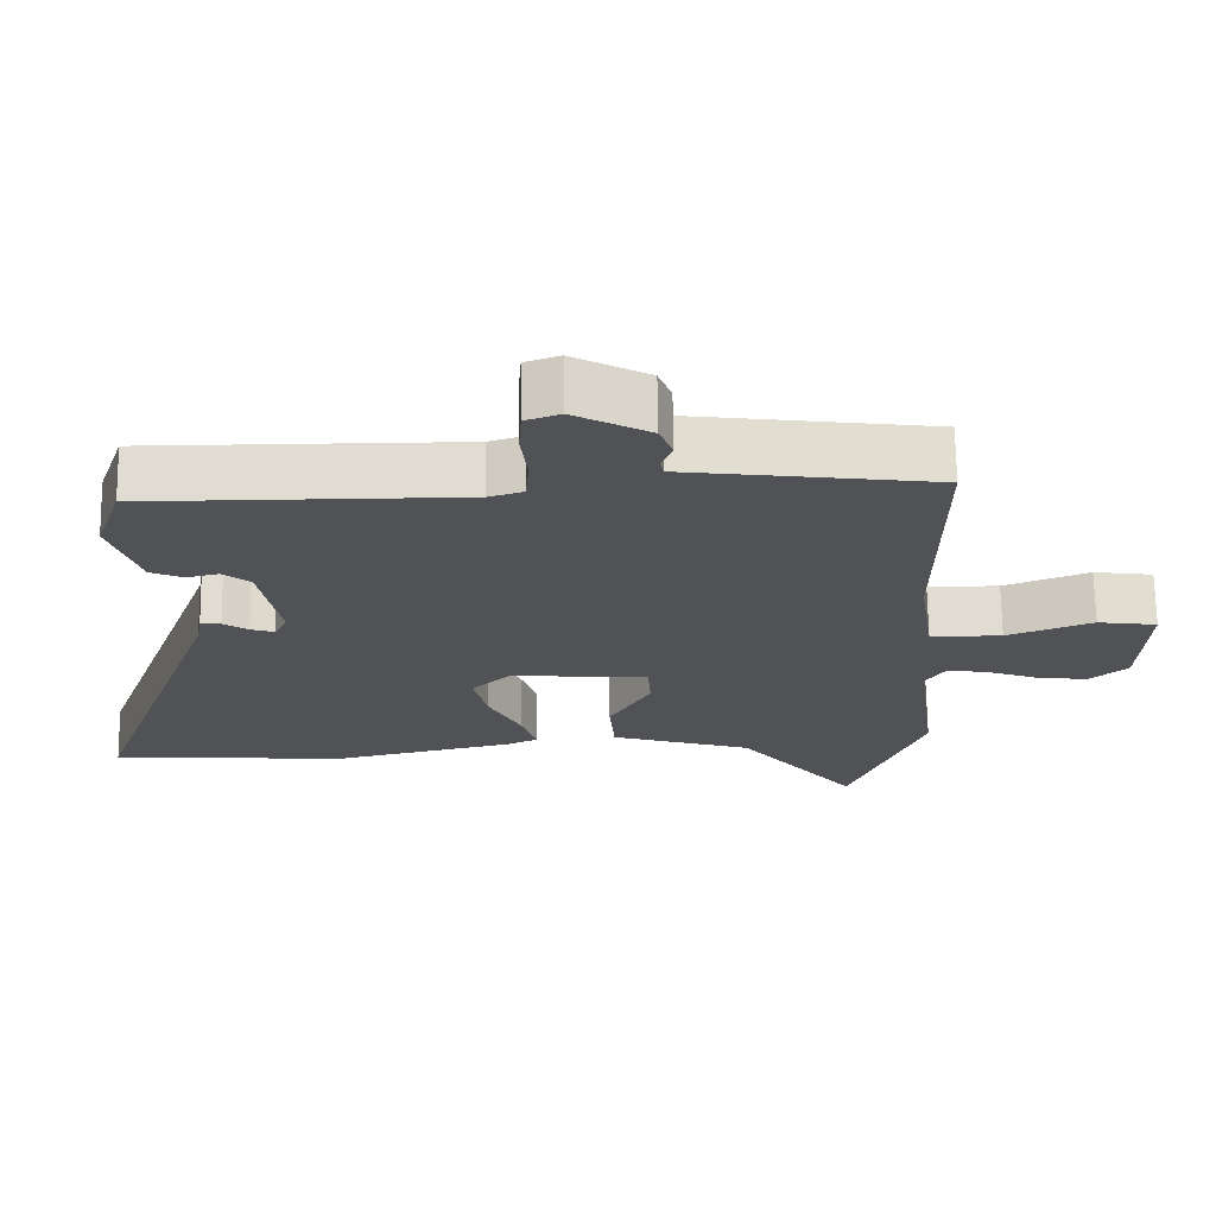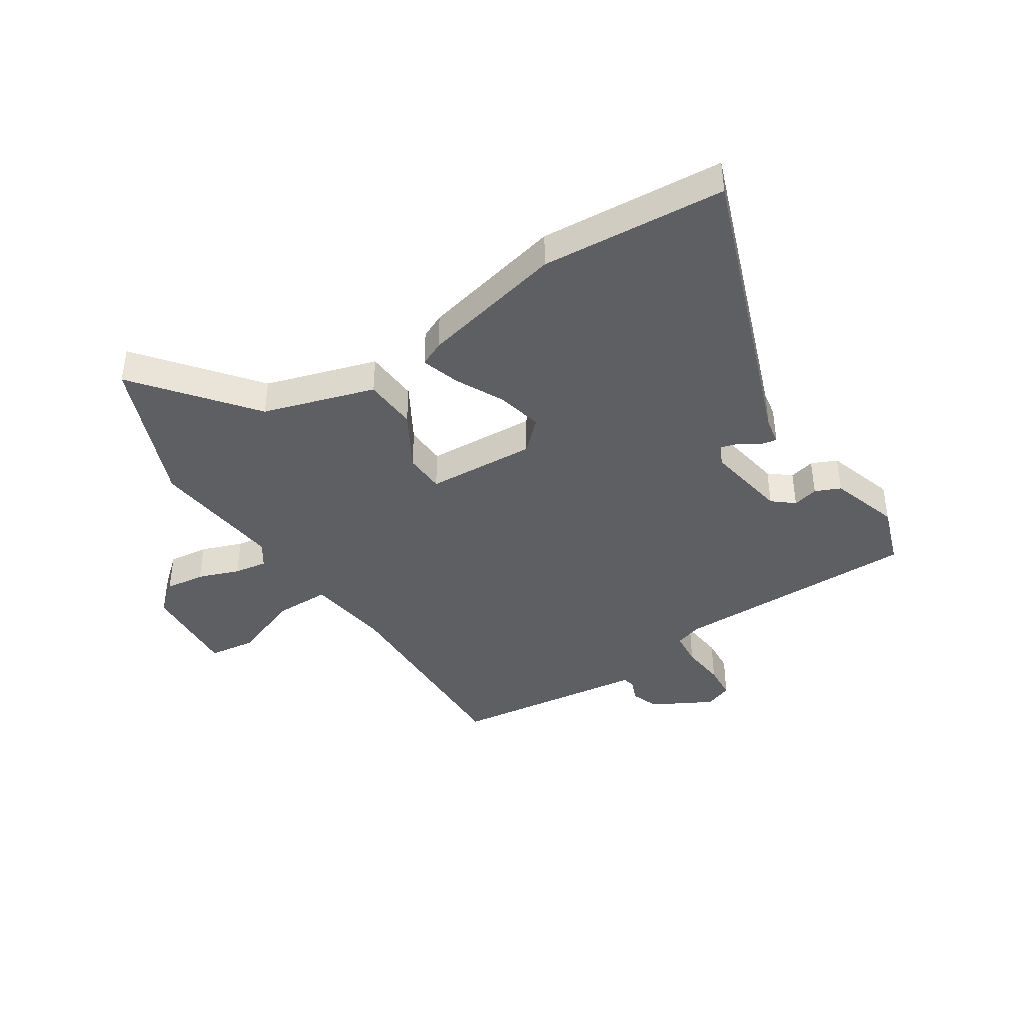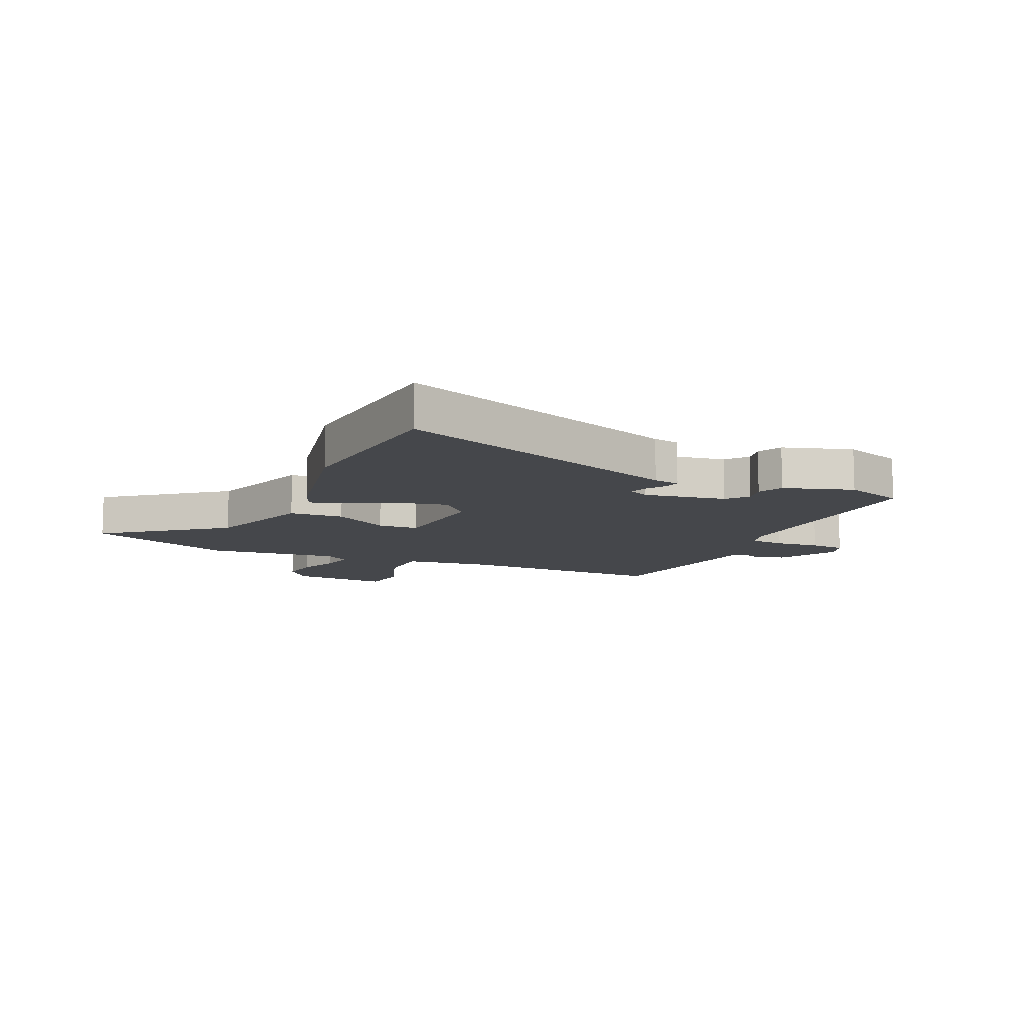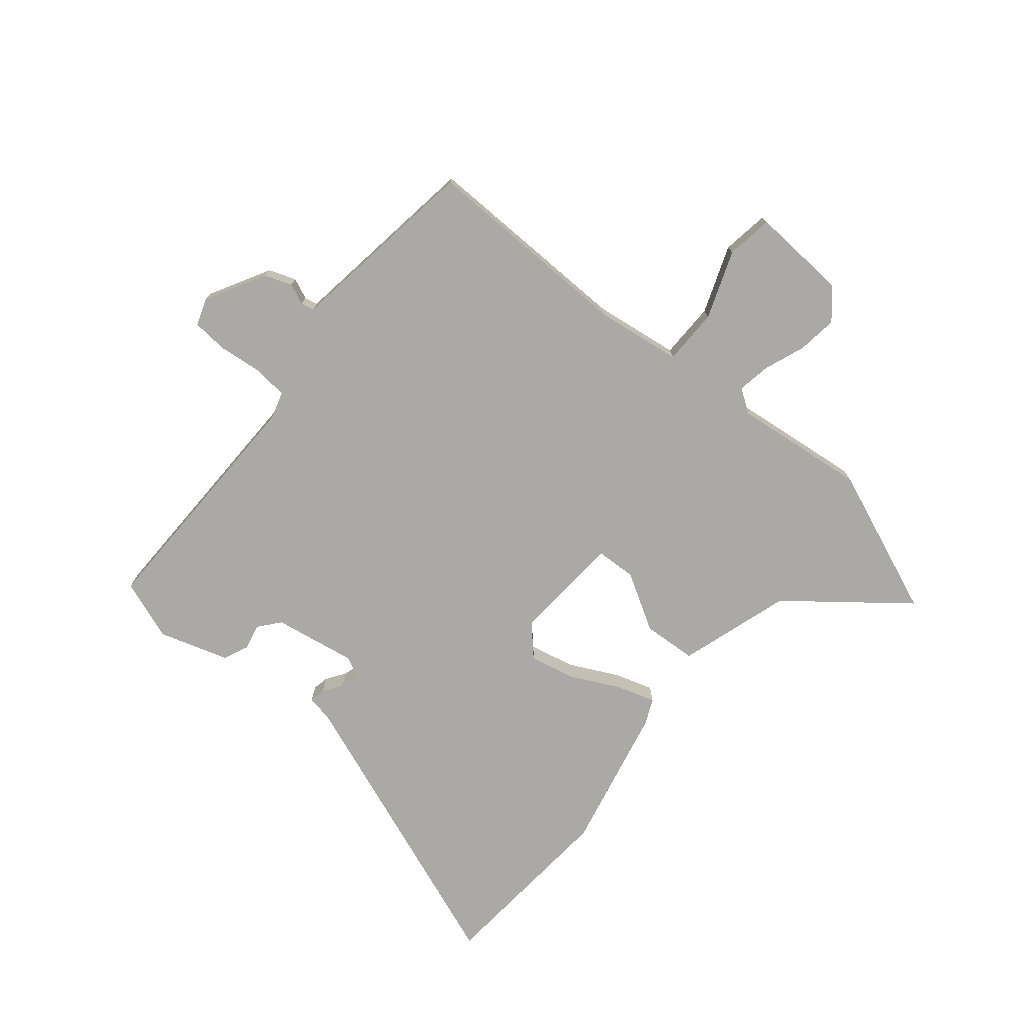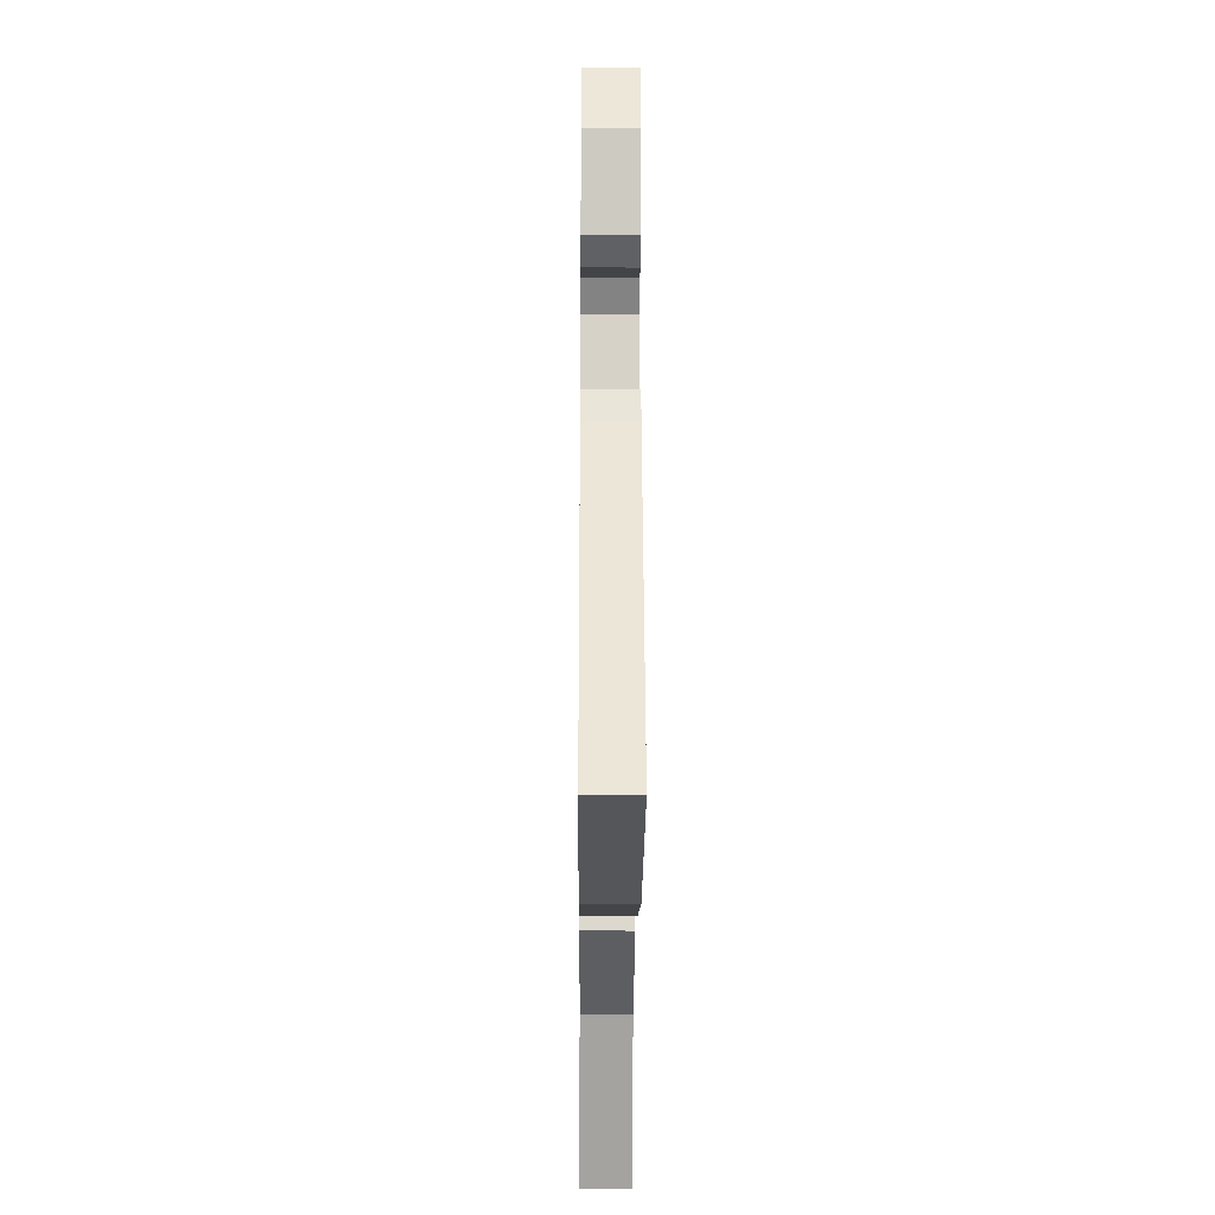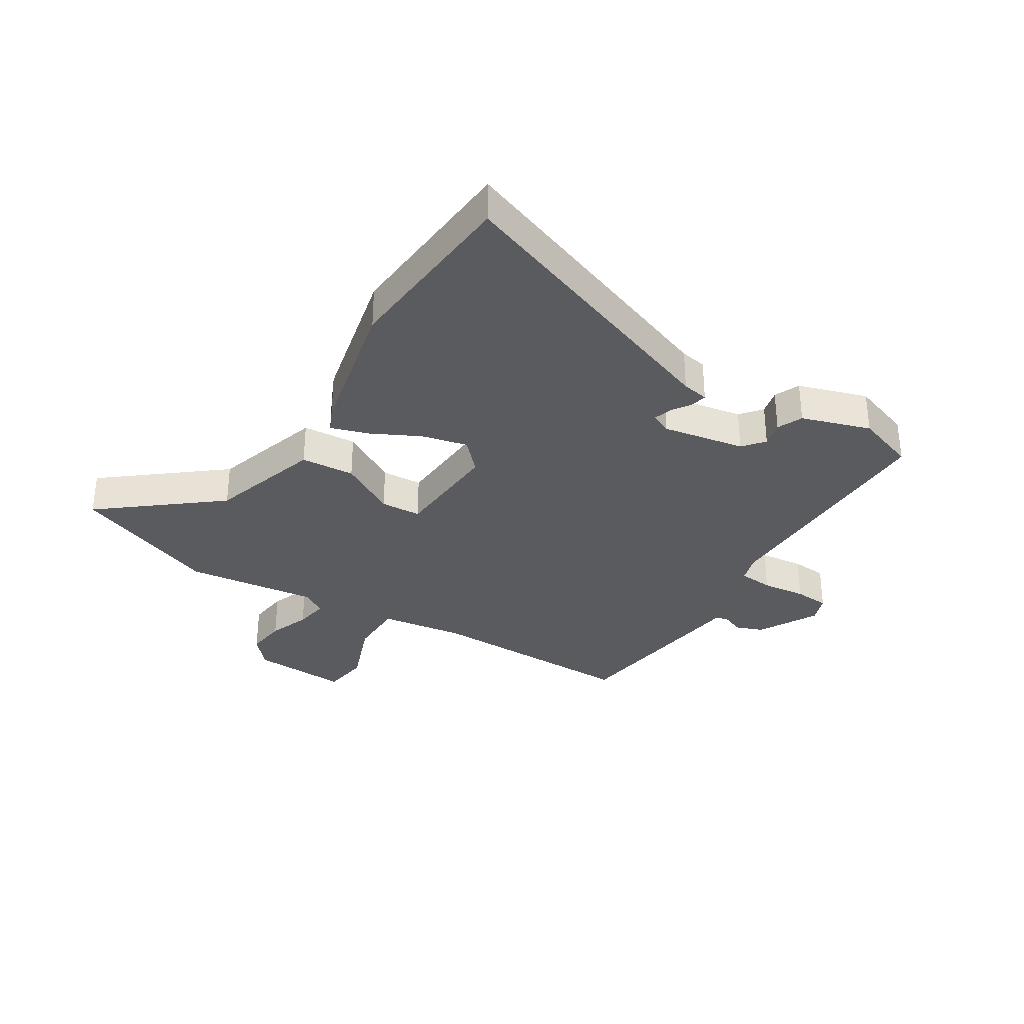
<metadata>
{"format":"obj","ext":"obj","renderer":"f3d","projection":"perspective","resolution":1024,"background":"white","views":[{"elev":69.3,"azim":-0.8,"up":"+Z"},{"elev":-41.6,"azim":-147.4,"up":"+Y"},{"elev":-10.5,"azim":-115.2,"up":"+Y"},{"elev":-75.4,"azim":49.7,"up":"+Y"},{"elev":-22.1,"azim":-90.4,"up":"+Z"},{"elev":-33.1,"azim":-122.3,"up":"+Y"}]}
</metadata>
<code>
v 0.528 0.07 -0.428
v 0.429 0.07 -0.683
v 0.269 0.07 -0.486
v 0.076 0.07 -0.428
v 0.069 0.07 -0.335
v 0.125 0.07 -0.237
v 0.121 0.07 -0.167
v -0.068 0.07 -0.157
v -0.119 0.07 -0.206
v -0.1 0.07 -0.285
v -0.057 0.07 -0.369
v -0.036 0.07 -0.434
v -0.079 0.07 -0.454
v -0.328 0.07 -0.512
v -0.648 0.07 -0.49
v -0.465 0.07 0.018
v -0.457 0.07 0.064
v -0.43 0.07 0.059
v -0.396 0.07 0.037
v -0.364 0.07 0.027
v -0.347 0.07 0.063
v -0.373 0.07 0.205
v -0.41 0.07 0.235
v -0.454 0.07 0.224
v -0.498 0.07 0.243
v -0.537 0.07 0.362
v -0.501 0.07 0.467
v -0.075 0.07 0.466
v -0.028 0.07 0.481
v -0.023 0.07 0.541
v -0.032 0.07 0.617
v -0.028 0.07 0.678
v 0.019 0.07 0.695
v 0.122 0.07 0.64
v 0.14 0.07 0.593
v 0.125 0.07 0.557
v 0.13 0.07 0.534
v 0.21 0.07 0.524
v 0.468 0.07 0.491
v 0.466 0.07 0.123
v 0.488 0.07 -0.023
v 0.585 0.07 -0.023
v 0.701 0.07 0.022
v 0.782 0.07 0.011
v 0.774 0.07 -0.157
v 0.723 0.07 -0.201
v 0.654 0.07 -0.193
v 0.583 0.07 -0.167
v 0.526 0.07 -0.158
v 0.499 0.07 -0.199
v 0.528 0 -0.428
v 0.429 0 -0.683
v 0.269 0 -0.486
v 0.076 0 -0.428
v 0.069 0 -0.335
v 0.125 0 -0.237
v 0.121 0 -0.167
v -0.068 0 -0.157
v -0.119 0 -0.206
v -0.1 0 -0.285
v -0.057 0 -0.369
v -0.036 0 -0.434
v -0.079 0 -0.454
v -0.328 0 -0.512
v -0.648 0 -0.49
v -0.465 0 0.018
v -0.457 0 0.064
v -0.43 0 0.059
v -0.396 0 0.037
v -0.364 0 0.027
v -0.347 0 0.063
v -0.373 0 0.205
v -0.41 0 0.235
v -0.454 0 0.224
v -0.498 0 0.243
v -0.537 0 0.362
v -0.501 0 0.467
v -0.075 0 0.466
v -0.028 0 0.481
v -0.023 0 0.541
v -0.032 0 0.617
v -0.028 0 0.678
v 0.019 0 0.695
v 0.122 0 0.64
v 0.14 0 0.593
v 0.125 0 0.557
v 0.13 0 0.534
v 0.21 0 0.524
v 0.468 0 0.491
v 0.466 0 0.123
v 0.488 0 -0.023
v 0.585 0 -0.023
v 0.701 0 0.022
v 0.782 0 0.011
v 0.774 0 -0.157
v 0.723 0 -0.201
v 0.654 0 -0.193
v 0.583 0 -0.167
v 0.526 0 -0.158
v 0.499 0 -0.199
f 46 47 48
f 45 46 48
f 44 45 48
f 43 44 48
f 42 43 48
f 41 42 48 49
f 37 38 39 40
f 37 40 41
f 34 35 36
f 33 34 36
f 32 33 36
f 31 32 36
f 30 31 36
f 29 30 36 37
f 26 27 28
f 25 26 28
f 24 25 28
f 23 24 28
f 22 23 28 29
f 41 49 50
f 37 41 50
f 29 37 50
f 22 29 50
f 21 22 50
f 16 17 18 19
f 16 19 20
f 15 16 20
f 14 15 20
f 13 14 20
f 12 13 20
f 11 12 20
f 10 11 20
f 3 4 5 6
f 3 6 7
f 2 3 7
f 1 2 7
f 50 1 7
f 21 50 7
f 9 10 20 21
f 8 9 21
f 7 8 21
f 98 97 96
f 98 96 95
f 98 95 94
f 98 94 93
f 98 93 92
f 99 98 92 91
f 90 89 88 87
f 91 90 87
f 86 85 84
f 86 84 83
f 86 83 82
f 86 82 81
f 86 81 80
f 87 86 80 79
f 78 77 76
f 78 76 75
f 78 75 74
f 78 74 73
f 79 78 73 72
f 100 99 91
f 100 91 87
f 100 87 79
f 100 79 72
f 100 72 71
f 69 68 67 66
f 70 69 66
f 70 66 65
f 70 65 64
f 70 64 63
f 70 63 62
f 70 62 61
f 70 61 60
f 56 55 54 53
f 57 56 53
f 57 53 52
f 57 52 51
f 57 51 100
f 57 100 71
f 71 70 60 59
f 71 59 58
f 71 58 57
f 1 51 52 2
f 2 52 53 3
f 3 53 54 4
f 4 54 55 5
f 5 55 56 6
f 6 56 57 7
f 7 57 58 8
f 8 58 59 9
f 9 59 60 10
f 10 60 61 11
f 11 61 62 12
f 12 62 63 13
f 13 63 64 14
f 14 64 65 15
f 15 65 66 16
f 16 66 67 17
f 17 67 68 18
f 18 68 69 19
f 19 69 70 20
f 20 70 71 21
f 21 71 72 22
f 22 72 73 23
f 23 73 74 24
f 24 74 75 25
f 25 75 76 26
f 26 76 77 27
f 27 77 78 28
f 28 78 79 29
f 29 79 80 30
f 30 80 81 31
f 31 81 82 32
f 32 82 83 33
f 33 83 84 34
f 34 84 85 35
f 35 85 86 36
f 36 86 87 37
f 37 87 88 38
f 38 88 89 39
f 39 89 90 40
f 40 90 91 41
f 41 91 92 42
f 42 92 93 43
f 43 93 94 44
f 44 94 95 45
f 45 95 96 46
f 46 96 97 47
f 47 97 98 48
f 48 98 99 49
f 49 99 100 50
f 50 100 51 1

</code>
